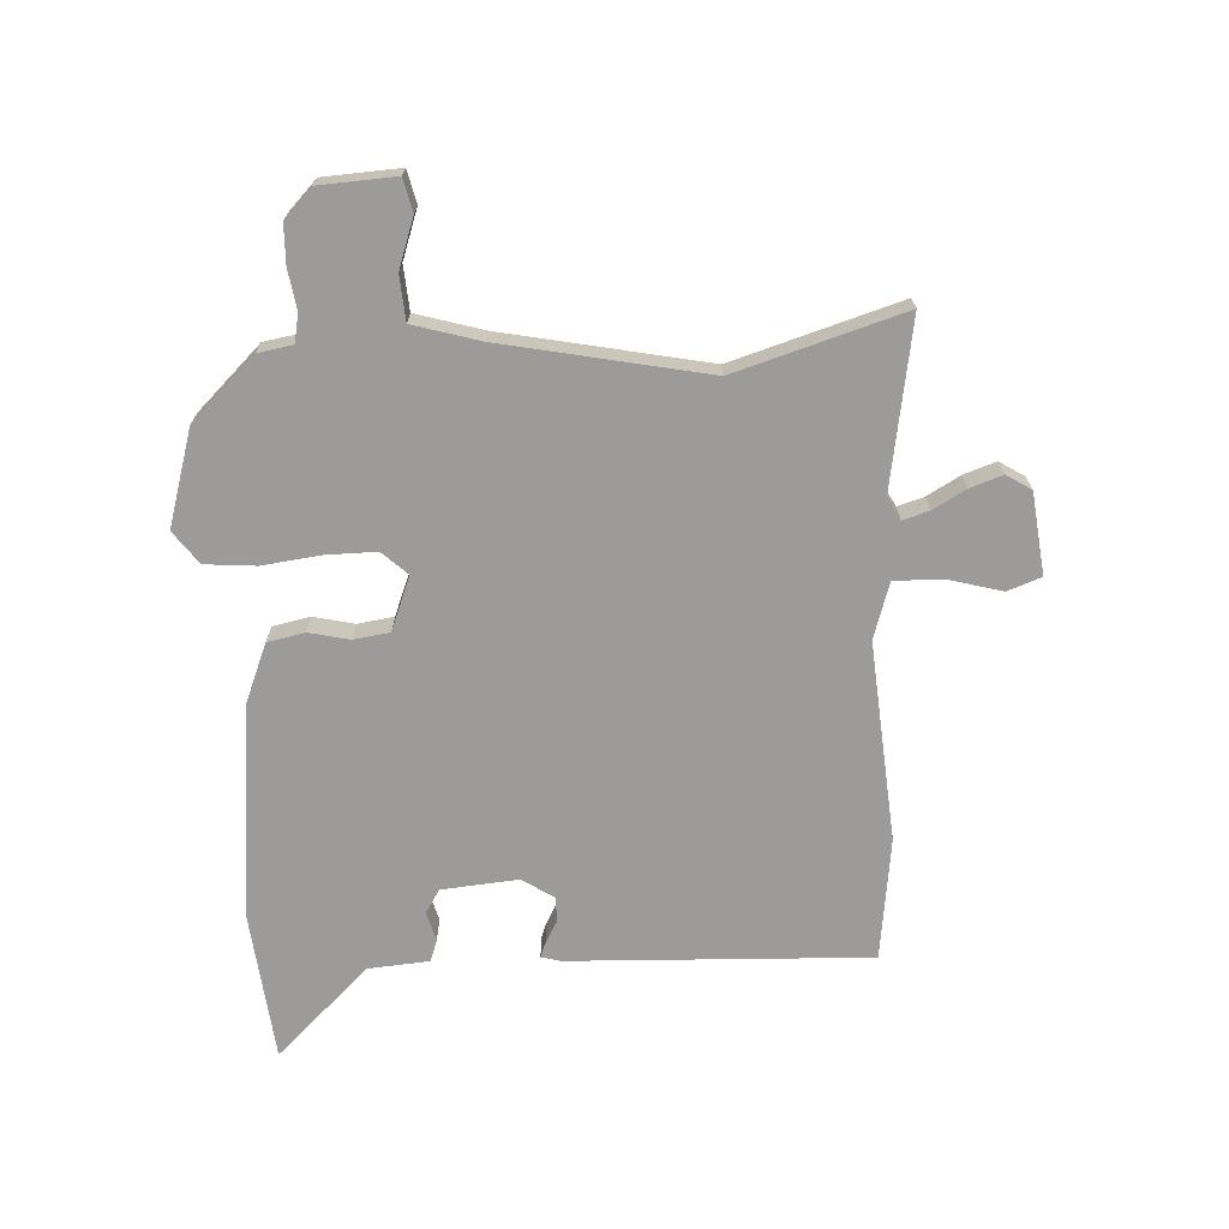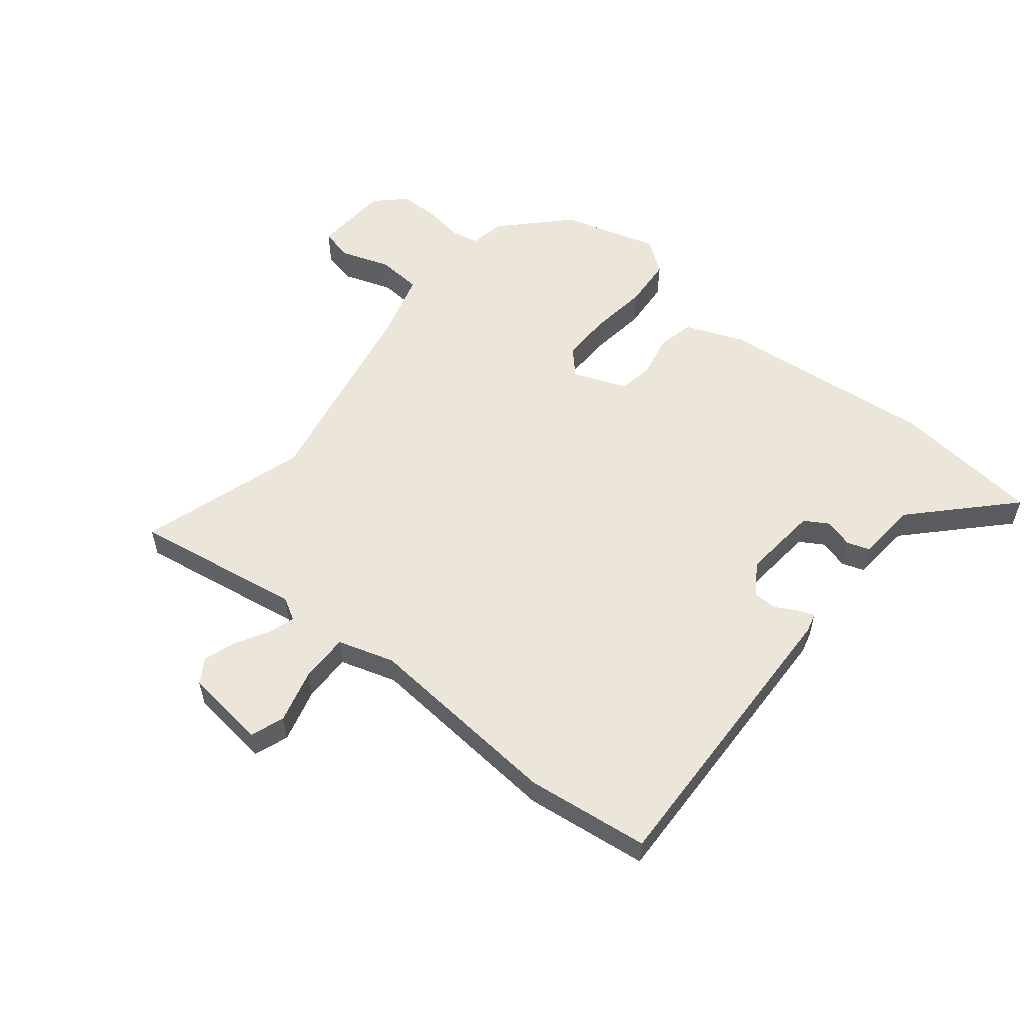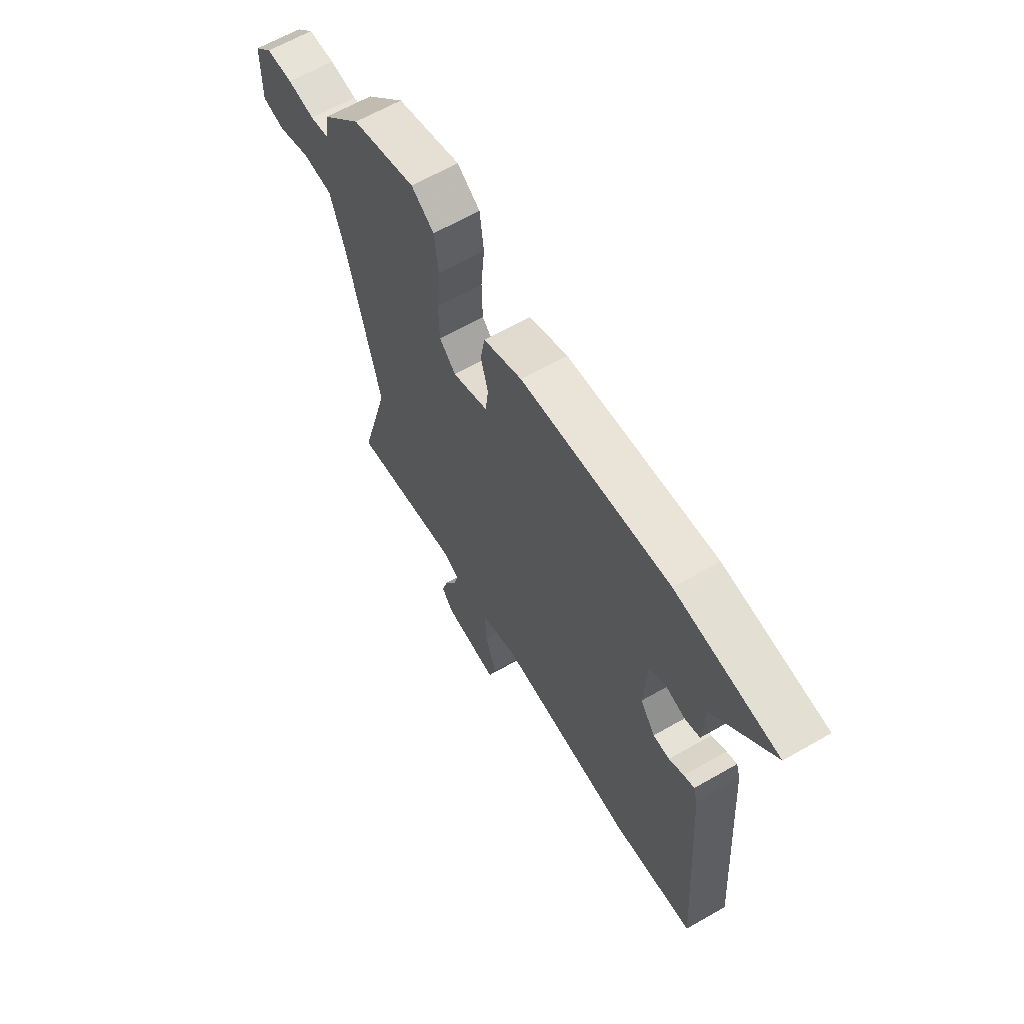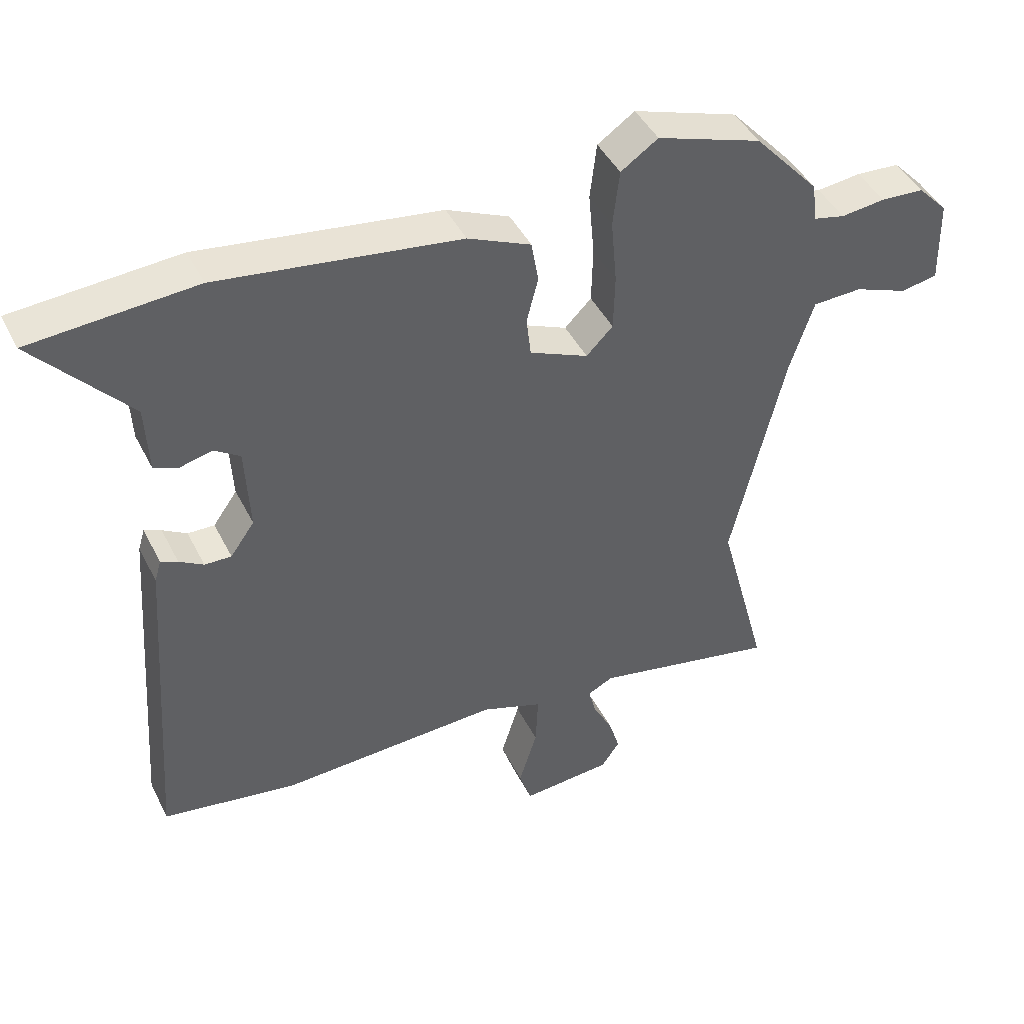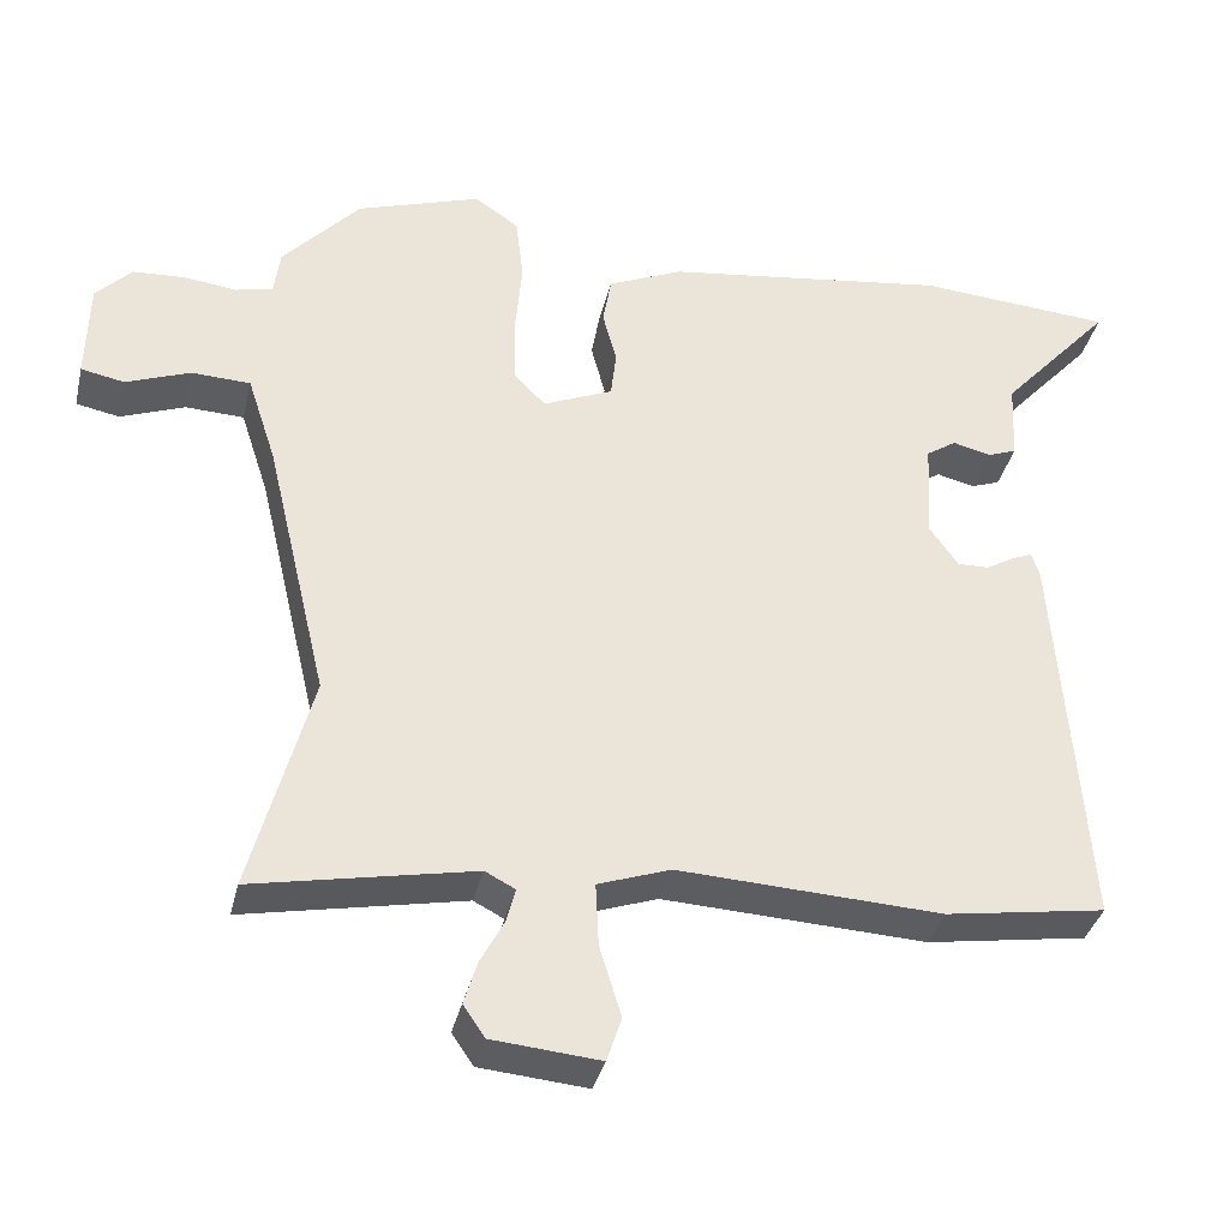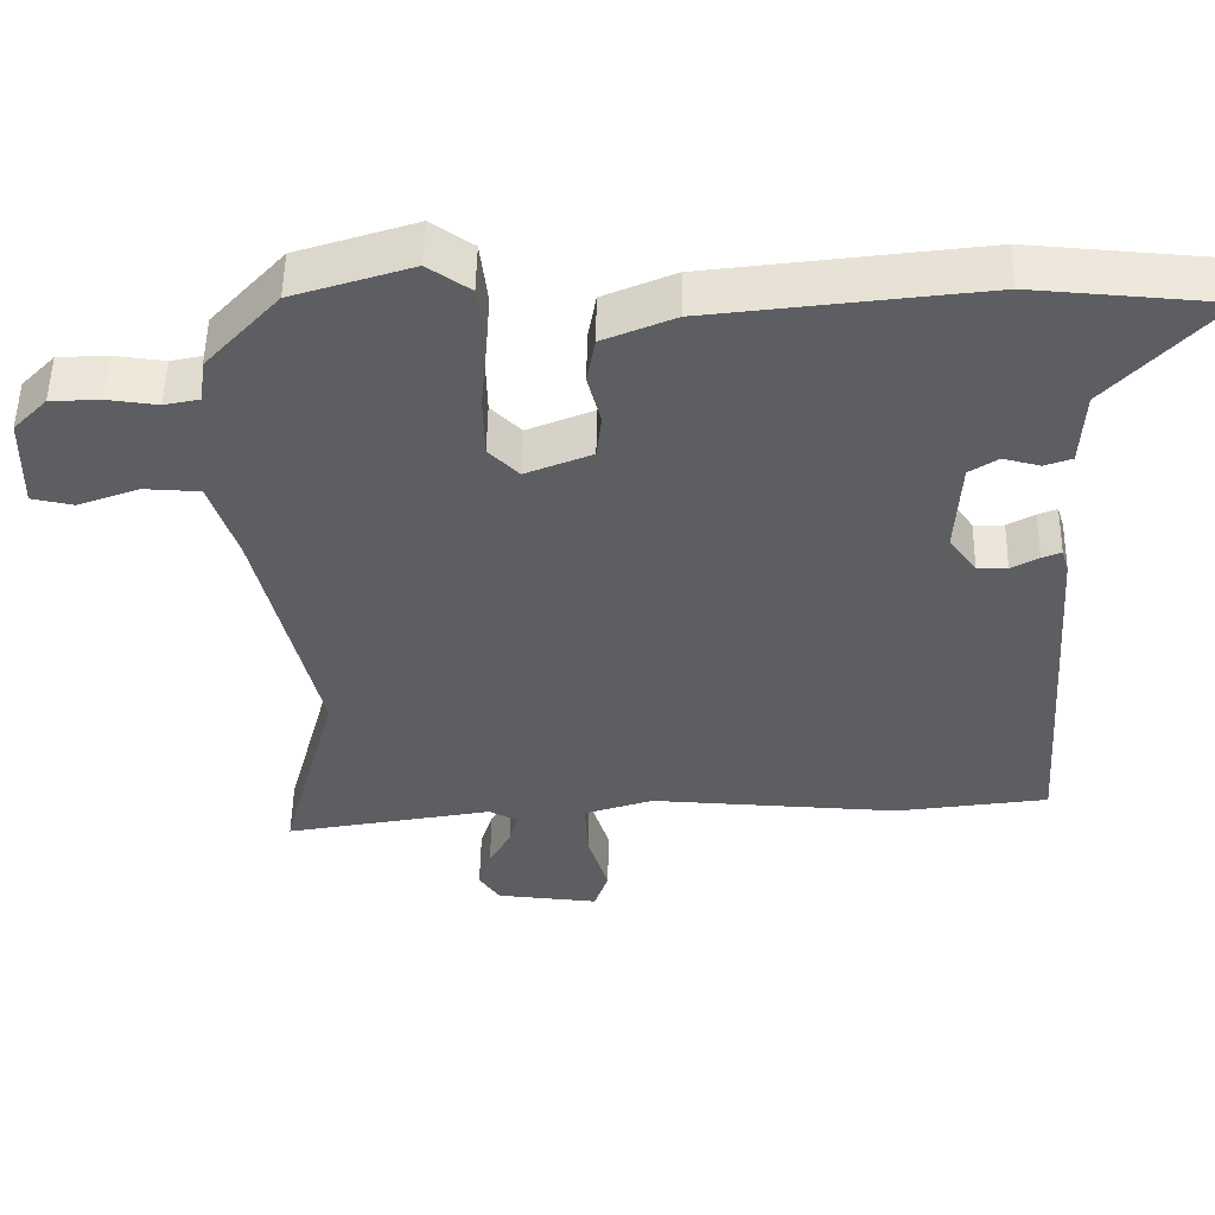
<metadata>
{"format":"obj","ext":"obj","renderer":"f3d","projection":"perspective","resolution":1024,"background":"white","views":[{"elev":-69.8,"azim":94.9,"up":"+Y"},{"elev":55.9,"azim":-138.9,"up":"+Y"},{"elev":64.0,"azim":-120.0,"up":"+Z"},{"elev":44.2,"azim":-25.4,"up":"+Z"},{"elev":-36.2,"azim":166.9,"up":"+Z"},{"elev":52.1,"azim":-179.0,"up":"+Z"}]}
</metadata>
<code>
v -0.325 0.07 -0.528
v -0.532 0.07 -0.495
v -0.495 0.07 0.014
v -0.485 0.07 0.047
v -0.459 0.07 0.036
v -0.422 0.07 0.014
v -0.381 0.07 0.013
v -0.344 0.07 0.065
v -0.351 0.07 0.196
v -0.39 0.07 0.222
v -0.44 0.07 0.21
v -0.477 0.07 0.224
v -0.482 0.07 0.328
v -0.627 0.07 0.491
v -0.375 0.07 0.509
v -0.006 0.07 0.458
v 0.091 0.07 0.415
v 0.102 0.07 0.351
v 0.084 0.07 0.282
v 0.091 0.07 0.221
v 0.181 0.07 0.182
v 0.222 0.07 0.223
v 0.224 0.07 0.309
v 0.215 0.07 0.409
v 0.225 0.07 0.495
v 0.282 0.07 0.534
v 0.443 0.07 0.48
v 0.543 0.07 0.369
v 0.551 0.07 0.309
v 0.599 0.07 0.298
v 0.667 0.07 0.306
v 0.734 0.07 0.302
v 0.78 0.07 0.254
v 0.783 0.07 0.124
v 0.727 0.07 0.113
v 0.644 0.07 0.145
v 0.568 0.07 0.142
v 0.531 0.07 0.029
v 0.45 0.07 -0.314
v 0.527 0.07 -0.602
v 0.243 0.07 -0.545
v 0.204 0.07 -0.565
v 0.216 0.07 -0.61
v 0.246 0.07 -0.667
v 0.263 0.07 -0.723
v 0.235 0.07 -0.764
v 0.096 0.07 -0.776
v 0.077 0.07 -0.718
v 0.105 0.07 -0.627
v 0.109 0.07 -0.545
v 0.015 0.07 -0.512
v -0.325 0 -0.528
v -0.532 0 -0.495
v -0.495 0 0.014
v -0.485 0 0.047
v -0.459 0 0.036
v -0.422 0 0.014
v -0.381 0 0.013
v -0.344 0 0.065
v -0.351 0 0.196
v -0.39 0 0.222
v -0.44 0 0.21
v -0.477 0 0.224
v -0.482 0 0.328
v -0.627 0 0.491
v -0.375 0 0.509
v -0.006 0 0.458
v 0.091 0 0.415
v 0.102 0 0.351
v 0.084 0 0.282
v 0.091 0 0.221
v 0.181 0 0.182
v 0.222 0 0.223
v 0.224 0 0.309
v 0.215 0 0.409
v 0.225 0 0.495
v 0.282 0 0.534
v 0.443 0 0.48
v 0.543 0 0.369
v 0.551 0 0.309
v 0.599 0 0.298
v 0.667 0 0.306
v 0.734 0 0.302
v 0.78 0 0.254
v 0.783 0 0.124
v 0.727 0 0.113
v 0.644 0 0.145
v 0.568 0 0.142
v 0.531 0 0.029
v 0.45 0 -0.314
v 0.527 0 -0.602
v 0.243 0 -0.545
v 0.204 0 -0.565
v 0.216 0 -0.61
v 0.246 0 -0.667
v 0.263 0 -0.723
v 0.235 0 -0.764
v 0.096 0 -0.776
v 0.077 0 -0.718
v 0.105 0 -0.627
v 0.109 0 -0.545
v 0.015 0 -0.512
f 47 48 49
f 46 47 49
f 45 46 49
f 44 45 49
f 43 44 49
f 42 43 49 50
f 41 42 50 51
f 39 40 41
f 38 39 41 51
f 34 35 36
f 33 34 36
f 32 33 36
f 31 32 36
f 30 31 36
f 29 30 36 37
f 29 37 38
f 28 29 38
f 27 28 38
f 26 27 38
f 25 26 38
f 24 25 38
f 23 24 38
f 17 18 19
f 16 17 19
f 15 16 19
f 14 15 19
f 13 14 19
f 13 19 20
f 10 11 12 13
f 13 20 21
f 10 13 21
f 9 10 21
f 4 5 6
f 3 4 6
f 2 3 6
f 1 2 6
f 51 1 6
f 51 6 7
f 38 51 7 8
f 22 23 38
f 21 22 38
f 8 9 21 38
f 100 99 98
f 100 98 97
f 100 97 96
f 100 96 95
f 100 95 94
f 101 100 94 93
f 102 101 93 92
f 92 91 90
f 102 92 90 89
f 87 86 85
f 87 85 84
f 87 84 83
f 87 83 82
f 87 82 81
f 88 87 81 80
f 89 88 80
f 89 80 79
f 89 79 78
f 89 78 77
f 89 77 76
f 89 76 75
f 89 75 74
f 70 69 68
f 70 68 67
f 70 67 66
f 70 66 65
f 70 65 64
f 71 70 64
f 64 63 62 61
f 72 71 64
f 72 64 61
f 72 61 60
f 57 56 55
f 57 55 54
f 57 54 53
f 57 53 52
f 57 52 102
f 58 57 102
f 59 58 102 89
f 89 74 73
f 89 73 72
f 89 72 60 59
f 1 52 53 2
f 2 53 54 3
f 3 54 55 4
f 4 55 56 5
f 5 56 57 6
f 6 57 58 7
f 7 58 59 8
f 8 59 60 9
f 9 60 61 10
f 10 61 62 11
f 11 62 63 12
f 12 63 64 13
f 13 64 65 14
f 14 65 66 15
f 15 66 67 16
f 16 67 68 17
f 17 68 69 18
f 18 69 70 19
f 19 70 71 20
f 20 71 72 21
f 21 72 73 22
f 22 73 74 23
f 23 74 75 24
f 24 75 76 25
f 25 76 77 26
f 26 77 78 27
f 27 78 79 28
f 28 79 80 29
f 29 80 81 30
f 30 81 82 31
f 31 82 83 32
f 32 83 84 33
f 33 84 85 34
f 34 85 86 35
f 35 86 87 36
f 36 87 88 37
f 37 88 89 38
f 38 89 90 39
f 39 90 91 40
f 40 91 92 41
f 41 92 93 42
f 42 93 94 43
f 43 94 95 44
f 44 95 96 45
f 45 96 97 46
f 46 97 98 47
f 47 98 99 48
f 48 99 100 49
f 49 100 101 50
f 50 101 102 51
f 51 102 52 1

</code>
